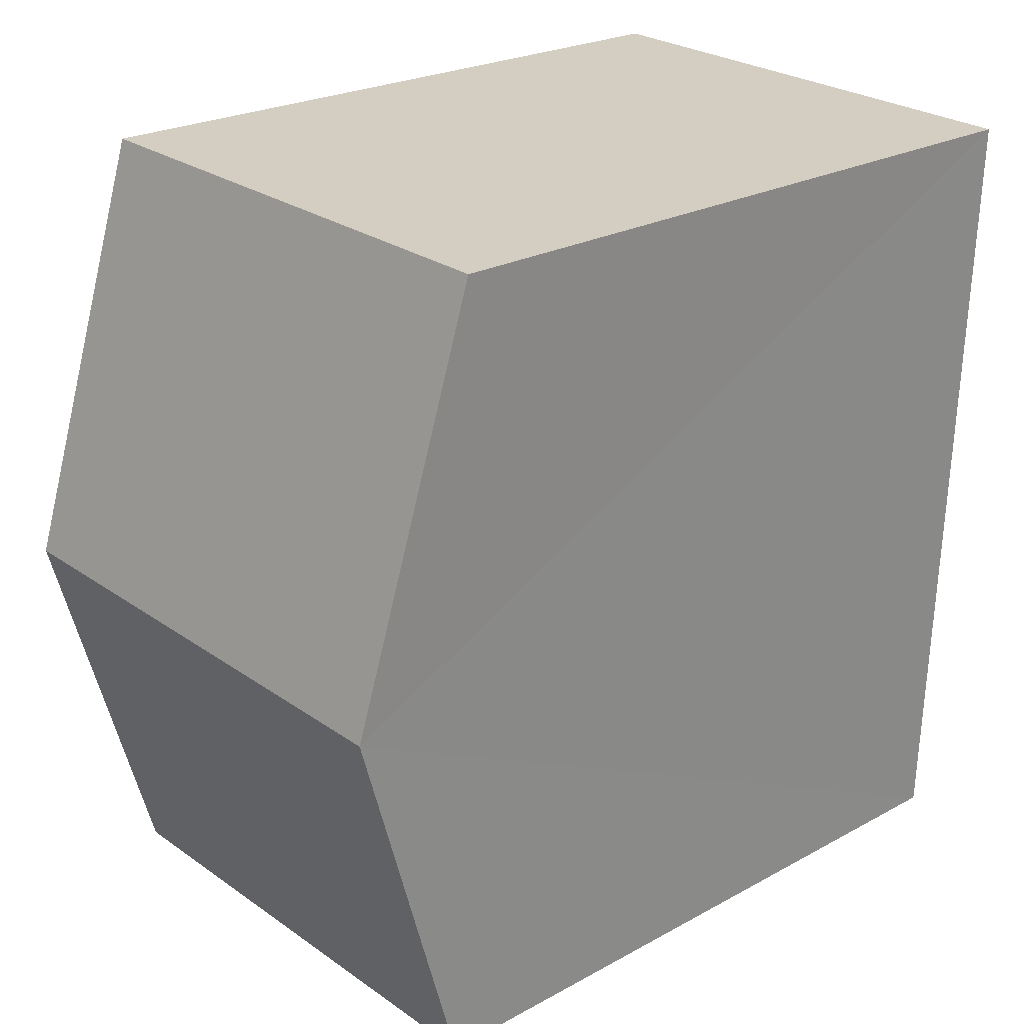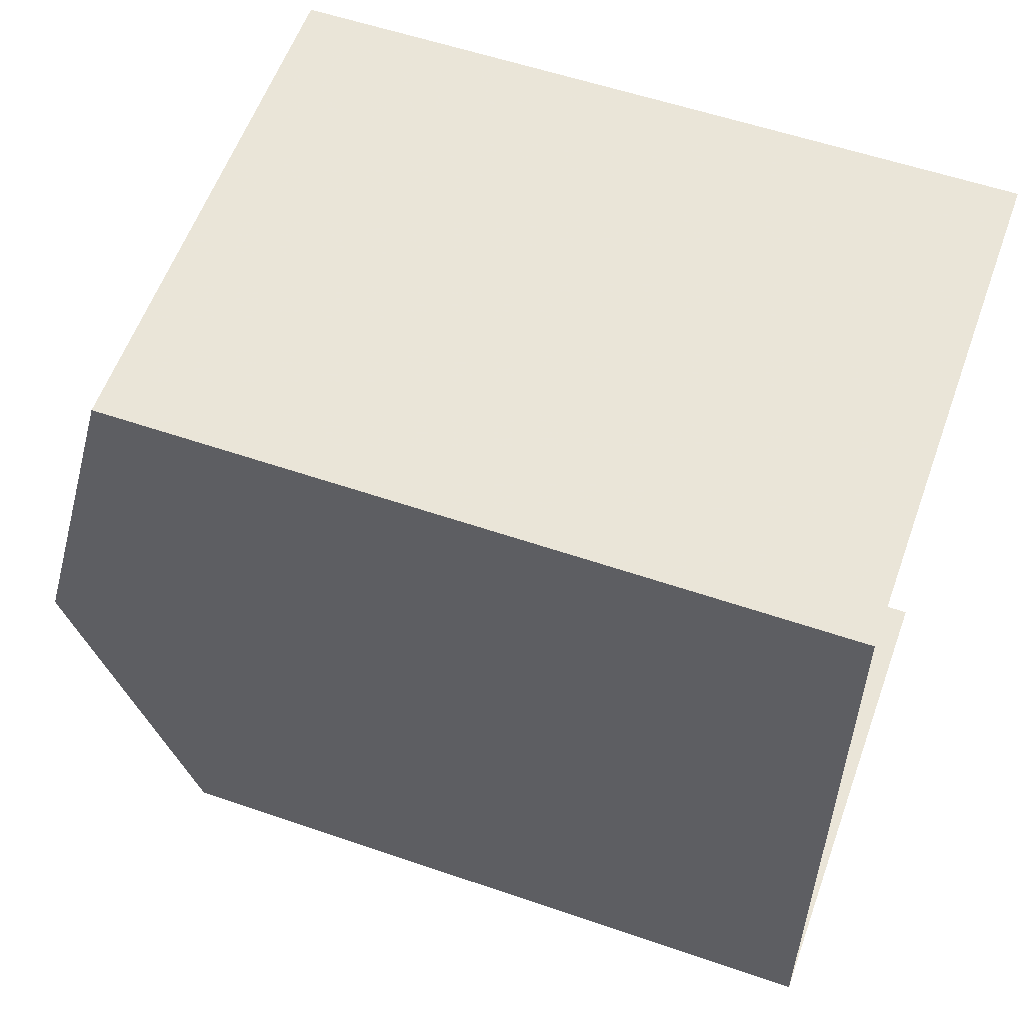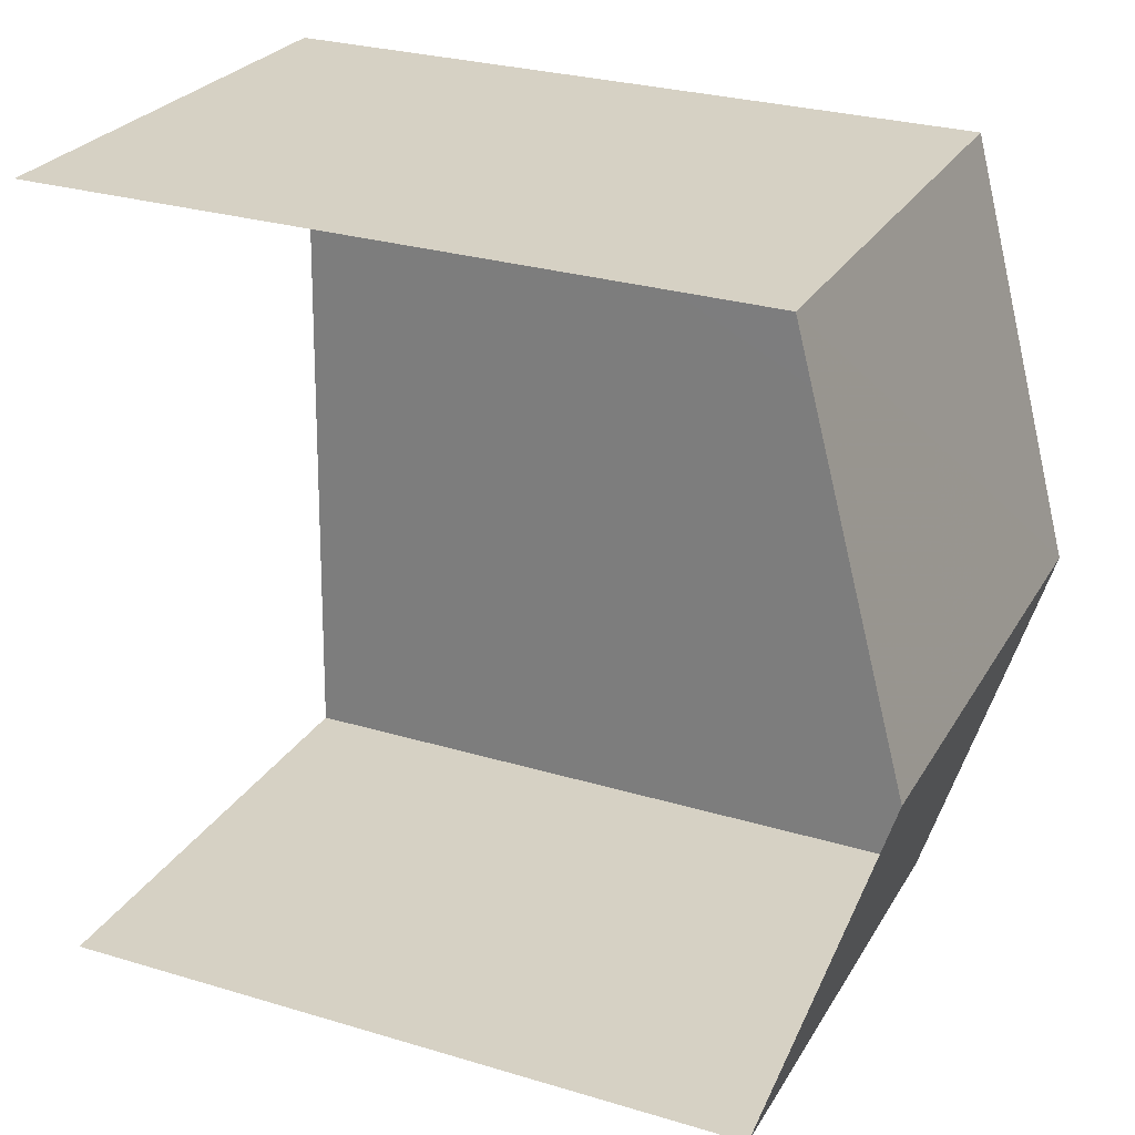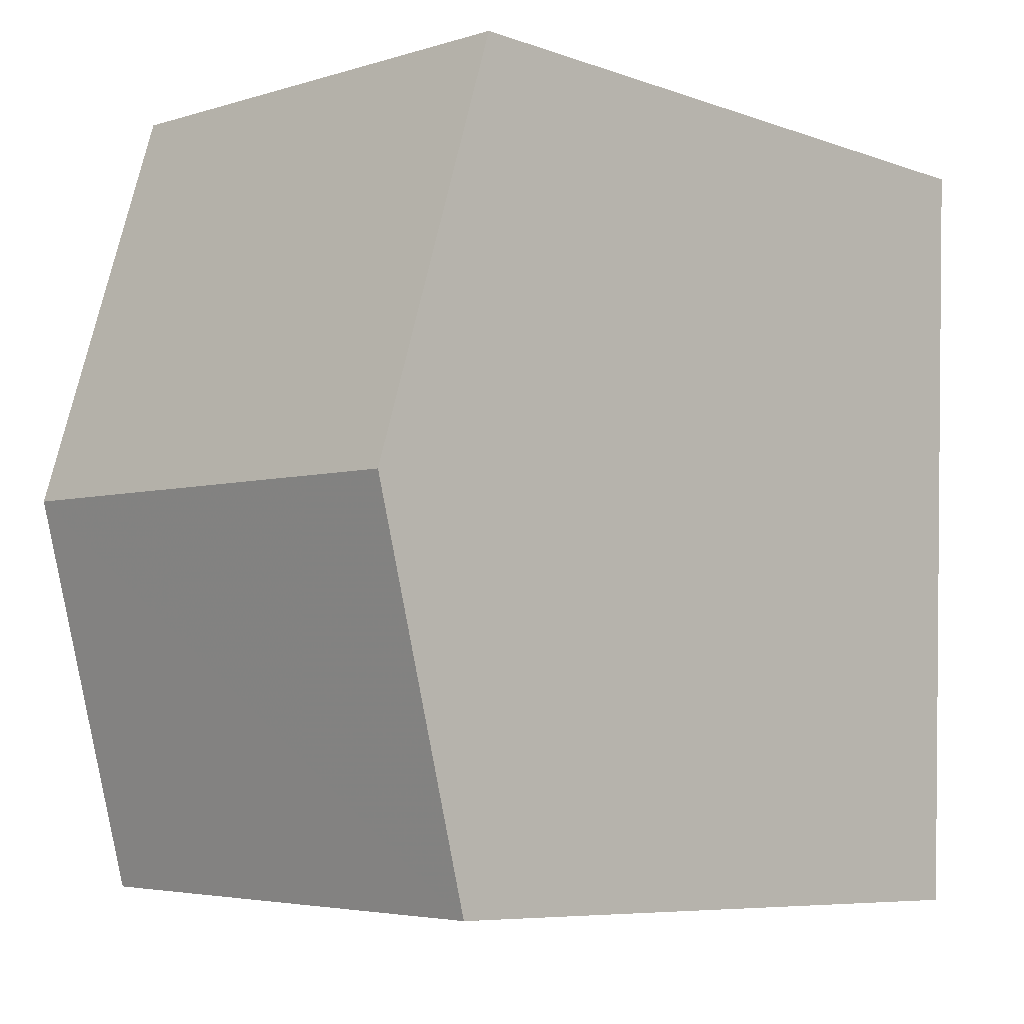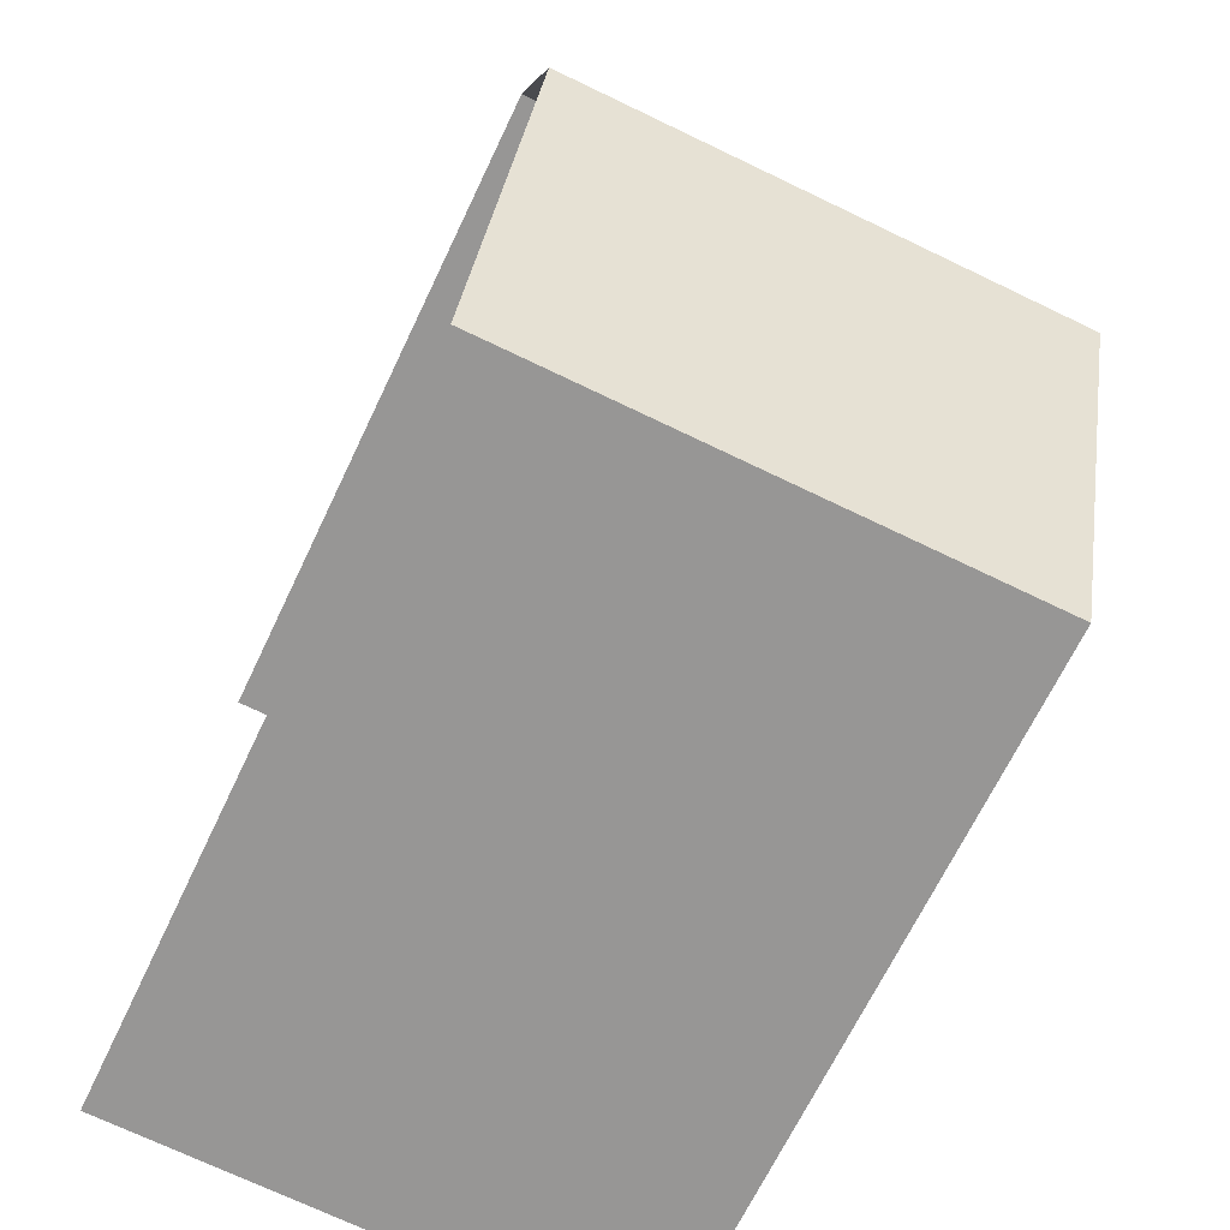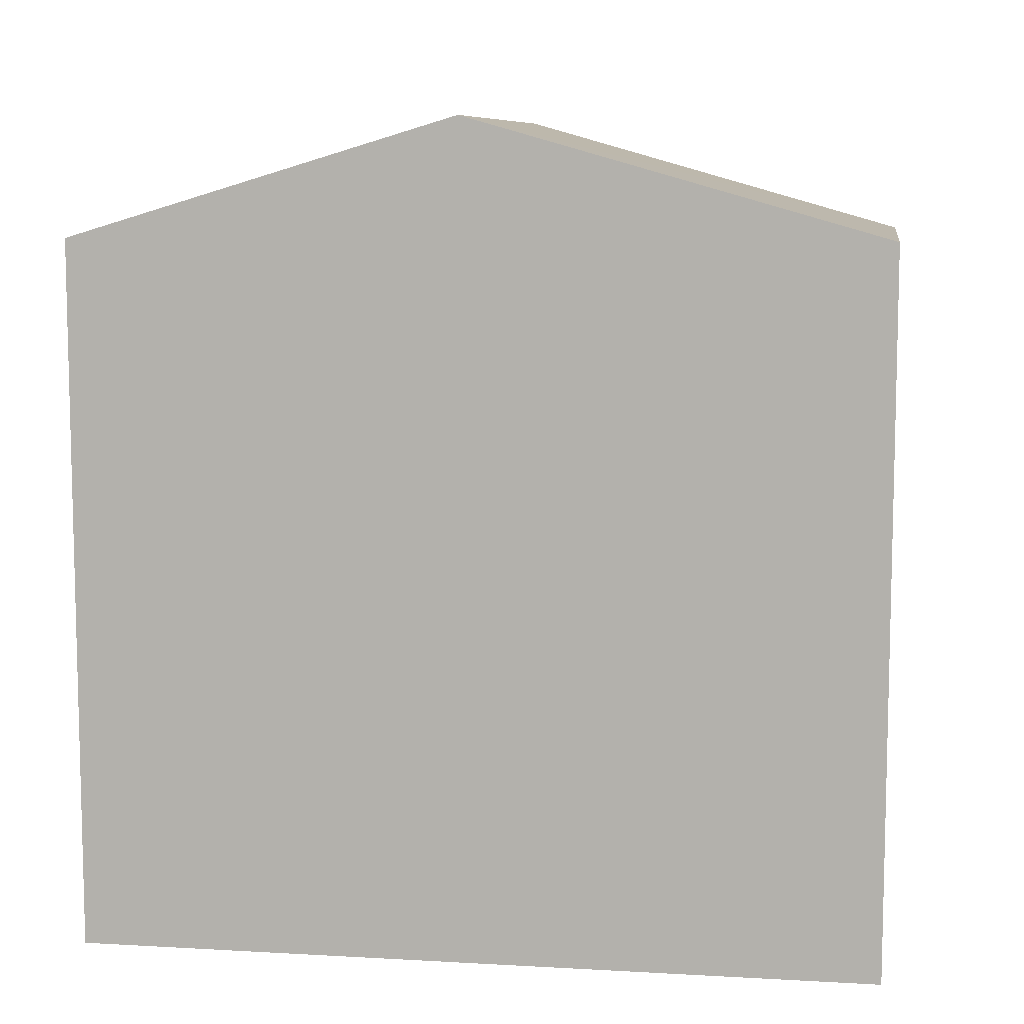
<metadata>
{"format":"obj","ext":"obj","renderer":"f3d","projection":"perspective","resolution":1024,"background":"white","views":[{"elev":23.6,"azim":47.4,"up":"+Y"},{"elev":56.3,"azim":109.8,"up":"+Y"},{"elev":28.5,"azim":-65.9,"up":"+Y"},{"elev":-7.2,"azim":45.0,"up":"+Y"},{"elev":-67.2,"azim":-25.5,"up":"+Y"},{"elev":8.6,"azim":96.7,"up":"+Z"}]}
</metadata>
<code>
v -3.723e+05 -1.043e+05 29.34
v -3.723e+05 -1.043e+05 29.34
v -3.723e+05 -1.043e+05 29.34
v -3.723e+05 -1.043e+05 29.34
v -3.723e+05 -1.043e+05 41.18
v -3.723e+05 -1.043e+05 39.51
v -3.723e+05 -1.043e+05 41.18
v -3.723e+05 -1.043e+05 39.51
v -3.723e+05 -1.043e+05 39.51
v -3.723e+05 -1.043e+05 39.51
f 1 2 3
f 4 1 3
f 6 3 7
f 3 2 7
f 2 10 7
f 5 6 7
f 5 8 6
f 7 9 5
f 7 10 9
f 9 2 1
f 9 10 2
f 9 1 5
f 1 4 5
f 4 8 5
f 6 4 3
f 6 8 4

</code>
